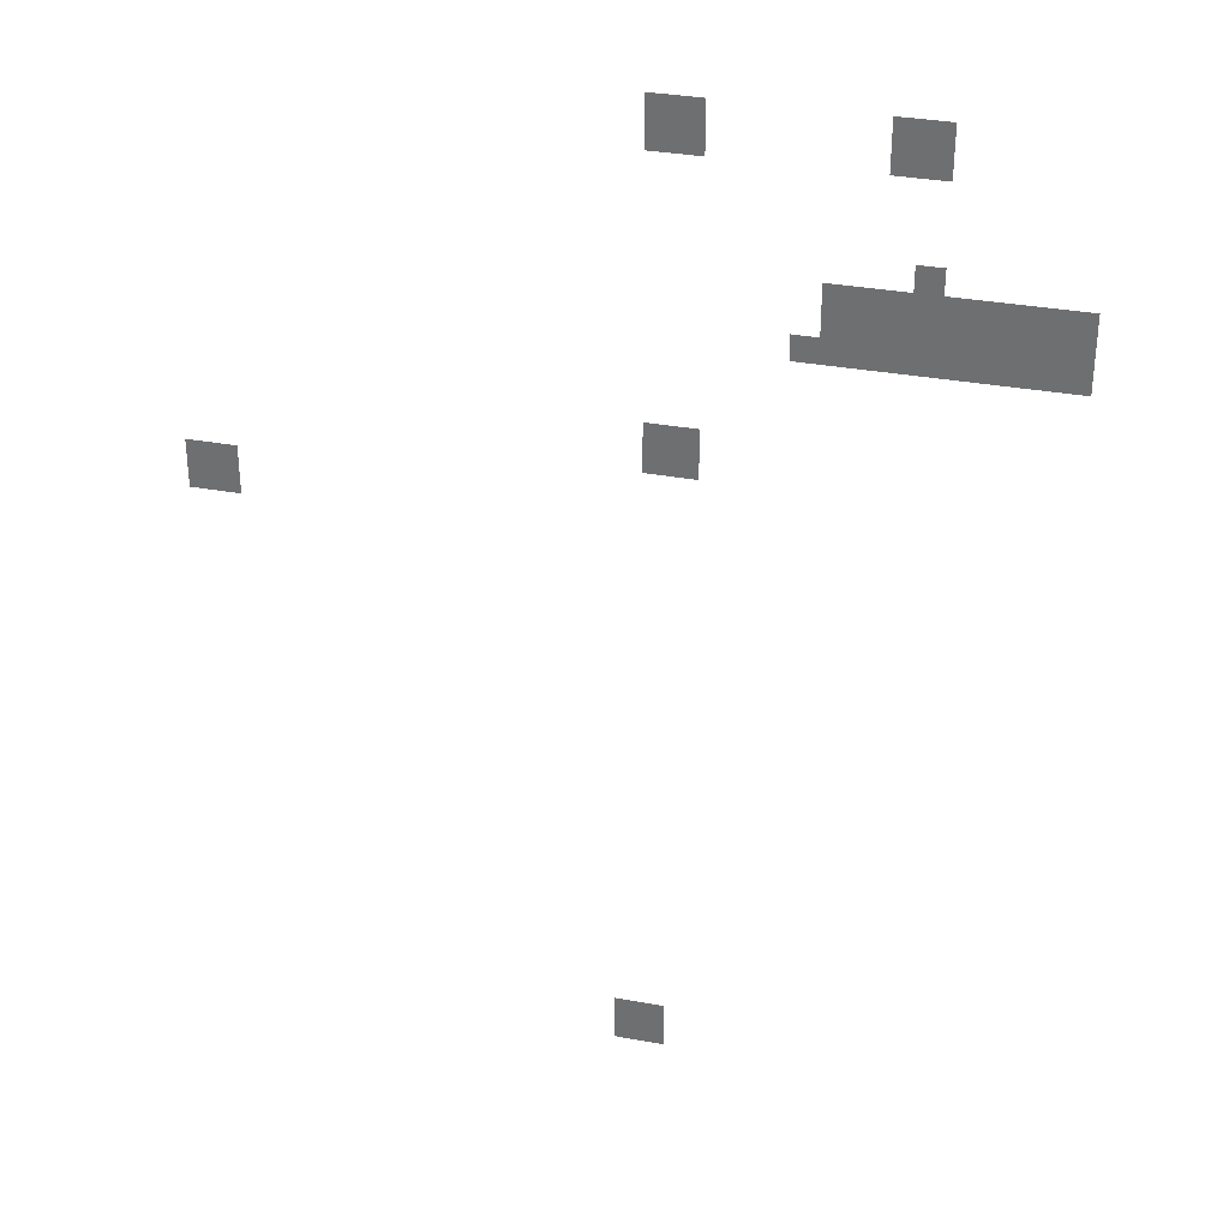
<metadata>
{"format":"obj","ext":"obj","renderer":"f3d","projection":"perspective","resolution":1024,"background":"white","views":[{"elev":32.9,"azim":14.3,"up":"+Y"}]}
</metadata>
<code>
v -26 -31 0
v -27 -31 0
v -27 -30 0
v -26 -30 0
v -25 -31 0
v -26 -31 0
v -26 -30 0
v -25 -30 0
v -18 -31 0
v -19 -31 0
v -19 -30 0
v -18 -30 0
v -17 -31 0
v -18 -31 0
v -18 -30 0
v -17 -30 0
v -26 -32 0
v -27 -32 0
v -27 -31 0
v -26 -31 0
v -25 -32 0
v -26 -32 0
v -26 -31 0
v -25 -31 0
v -18 -32 0
v -19 -32 0
v -19 -31 0
v -18 -31 0
v -17 -32 0
v -18 -32 0
v -18 -31 0
v -17 -31 0
v -17 -36 0
v -18 -36 0
v -18 -35 0
v -17 -35 0
v -20 -37 0
v -21 -37 0
v -21 -36 0
v -20 -36 0
v -19 -37 0
v -20 -37 0
v -20 -36 0
v -19 -36 0
v -18 -37 0
v -19 -37 0
v -19 -36 0
v -18 -36 0
v -17 -37 0
v -18 -37 0
v -18 -36 0
v -17 -36 0
v -16 -37 0
v -17 -37 0
v -17 -36 0
v -16 -36 0
v -15 -37 0
v -16 -37 0
v -16 -36 0
v -15 -36 0
v -14 -37 0
v -15 -37 0
v -15 -36 0
v -14 -36 0
v -13 -37 0
v -14 -37 0
v -14 -36 0
v -13 -36 0
v -12 -37 0
v -13 -37 0
v -13 -36 0
v -12 -36 0
v -20 -38 0
v -21 -38 0
v -21 -37 0
v -20 -37 0
v -19 -38 0
v -20 -38 0
v -20 -37 0
v -19 -37 0
v -18 -38 0
v -19 -38 0
v -19 -37 0
v -18 -37 0
v -17 -38 0
v -18 -38 0
v -18 -37 0
v -17 -37 0
v -16 -38 0
v -17 -38 0
v -17 -37 0
v -16 -37 0
v -15 -38 0
v -16 -38 0
v -16 -37 0
v -15 -37 0
v -14 -38 0
v -15 -38 0
v -15 -37 0
v -14 -37 0
v -13 -38 0
v -14 -38 0
v -14 -37 0
v -13 -37 0
v -12 -38 0
v -13 -38 0
v -13 -37 0
v -12 -37 0
v -21 -39 0
v -22 -39 0
v -22 -38 0
v -21 -38 0
v -20 -39 0
v -21 -39 0
v -21 -38 0
v -20 -38 0
v -19 -39 0
v -20 -39 0
v -20 -38 0
v -19 -38 0
v -18 -39 0
v -19 -39 0
v -19 -38 0
v -18 -38 0
v -17 -39 0
v -18 -39 0
v -18 -38 0
v -17 -38 0
v -16 -39 0
v -17 -39 0
v -17 -38 0
v -16 -38 0
v -15 -39 0
v -16 -39 0
v -16 -38 0
v -15 -38 0
v -14 -39 0
v -15 -39 0
v -15 -38 0
v -14 -38 0
v -13 -39 0
v -14 -39 0
v -14 -38 0
v -13 -38 0
v -12 -39 0
v -13 -39 0
v -13 -38 0
v -12 -38 0
v -26 -43 0
v -27 -43 0
v -27 -42 0
v -26 -42 0
v -25 -43 0
v -26 -43 0
v -26 -42 0
v -25 -42 0
v -26 -44 0
v -27 -44 0
v -27 -43 0
v -26 -43 0
v -25 -44 0
v -26 -44 0
v -26 -43 0
v -25 -43 0
v -43 -46 0
v -44 -46 0
v -44 -45 0
v -43 -45 0
v -42 -46 0
v -43 -46 0
v -43 -45 0
v -42 -45 0
v -43 -47 0
v -44 -47 0
v -44 -46 0
v -43 -46 0
v -42 -47 0
v -43 -47 0
v -43 -46 0
v -42 -46 0
v -27 -69 0
v -28 -69 0
v -28 -68 0
v -27 -68 0
v -26 -69 0
v -27 -69 0
v -27 -68 0
v -26 -68 0
v -27 -70 0
v -28 -70 0
v -28 -69 0
v -27 -69 0
v -26 -70 0
v -27 -70 0
v -27 -69 0
v -26 -69 0
g Main_City_mesh_0006
f 1 2 3 4
f 5 6 7 8
f 9 10 11 12
f 13 14 15 16
f 17 18 19 20
f 21 22 23 24
f 25 26 27 28
f 29 30 31 32
f 33 34 35 36
f 37 38 39 40
f 41 42 43 44
f 45 46 47 48
f 49 50 51 52
f 53 54 55 56
f 57 58 59 60
f 61 62 63 64
f 65 66 67 68
f 69 70 71 72
f 73 74 75 76
f 77 78 79 80
f 81 82 83 84
f 85 86 87 88
f 89 90 91 92
f 93 94 95 96
f 97 98 99 100
f 101 102 103 104
f 105 106 107 108
f 109 110 111 112
f 113 114 115 116
f 117 118 119 120
f 121 122 123 124
f 125 126 127 128
f 129 130 131 132
f 133 134 135 136
f 137 138 139 140
f 141 142 143 144
f 145 146 147 148
f 149 150 151 152
f 153 154 155 156
f 157 158 159 160
f 161 162 163 164
f 165 166 167 168
f 169 170 171 172
f 173 174 175 176
f 177 178 179 180
f 181 182 183 184
f 185 186 187 188
f 189 190 191 192
f 193 194 195 196

</code>
